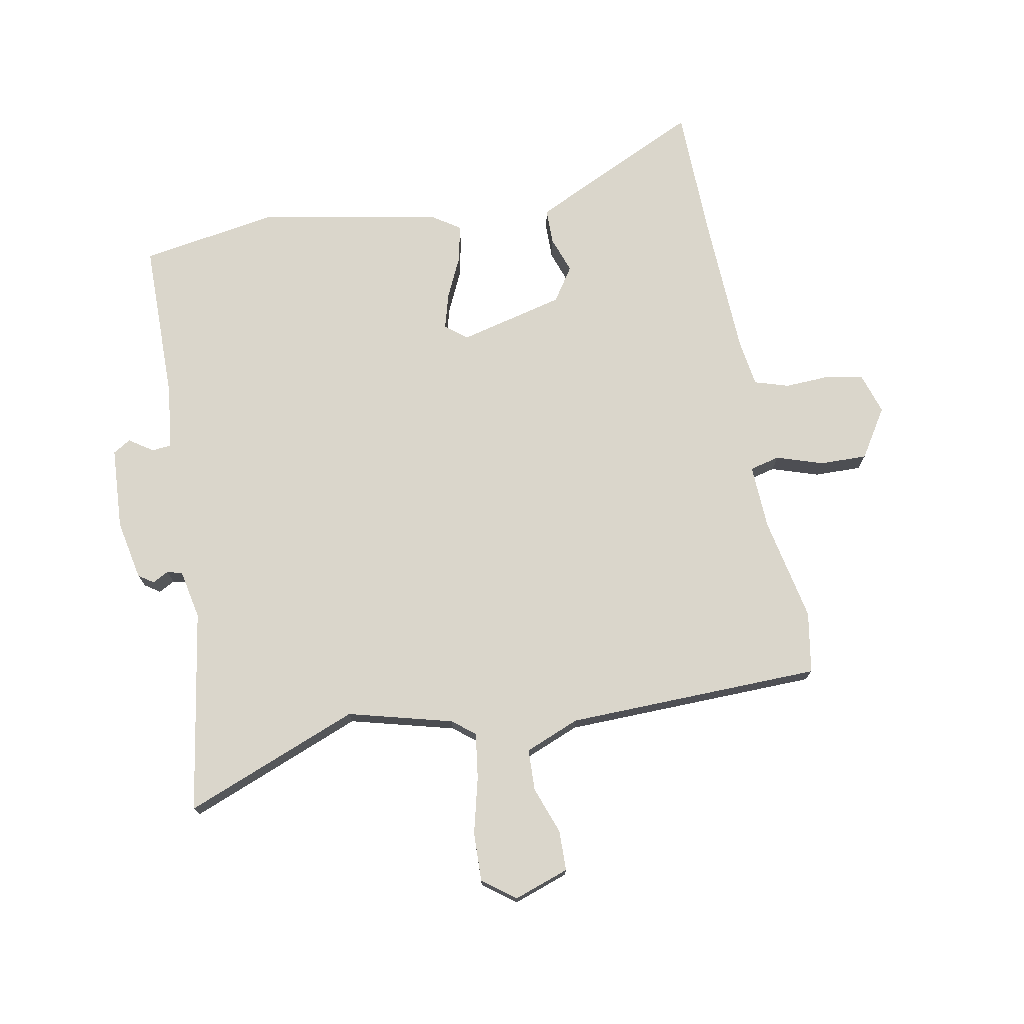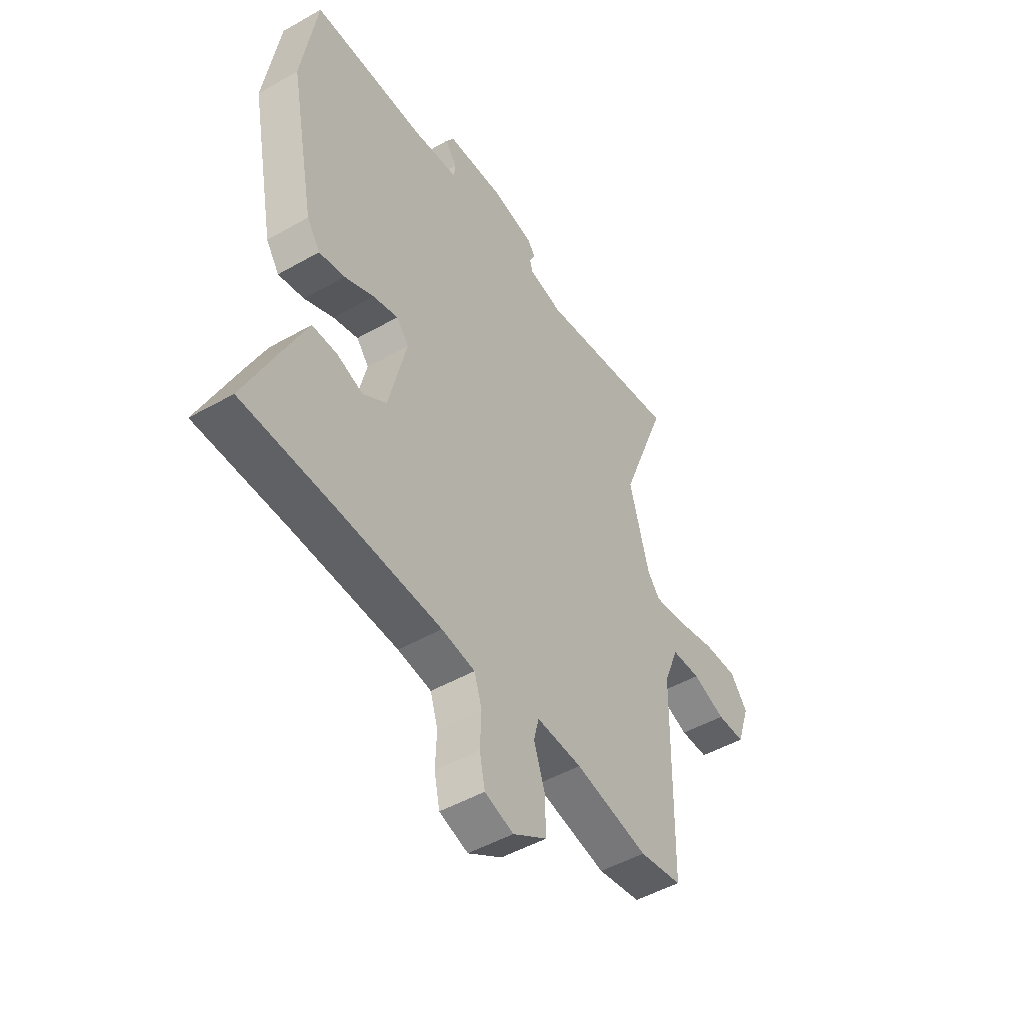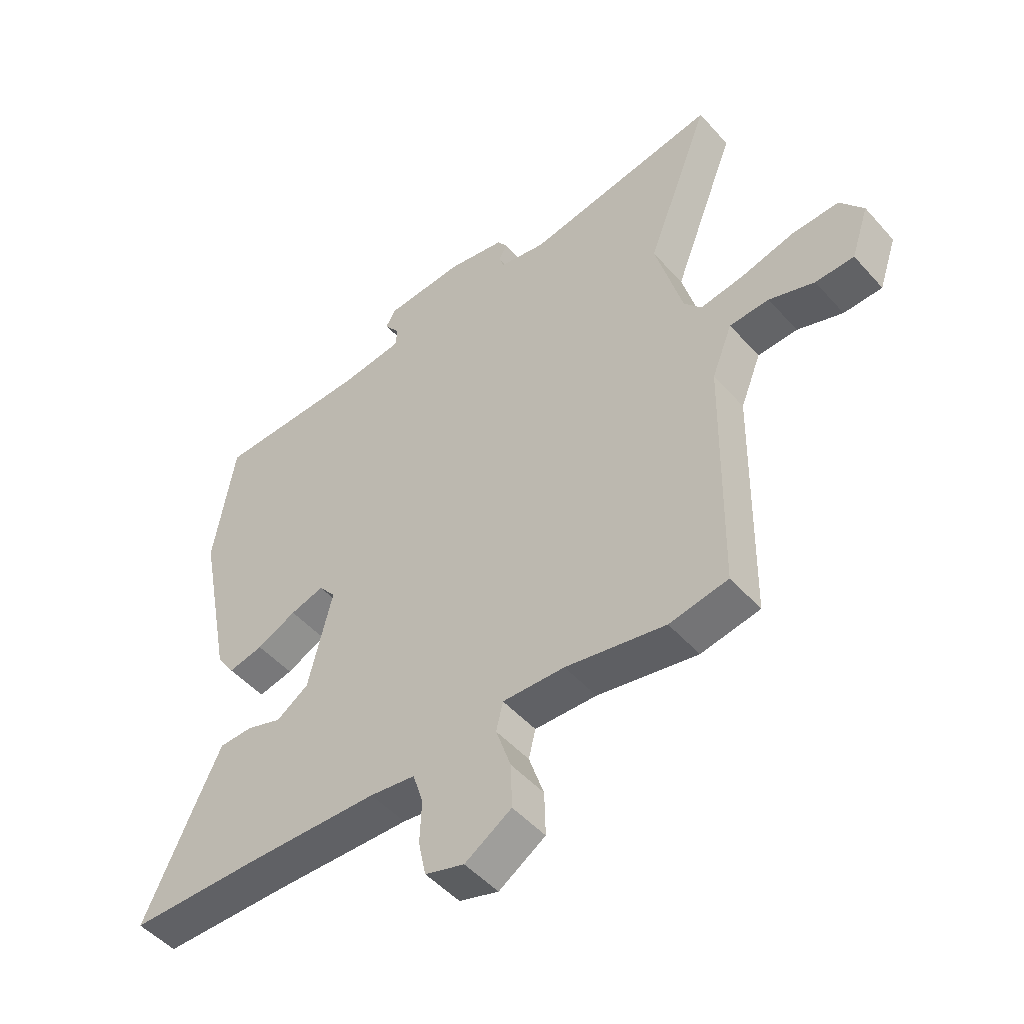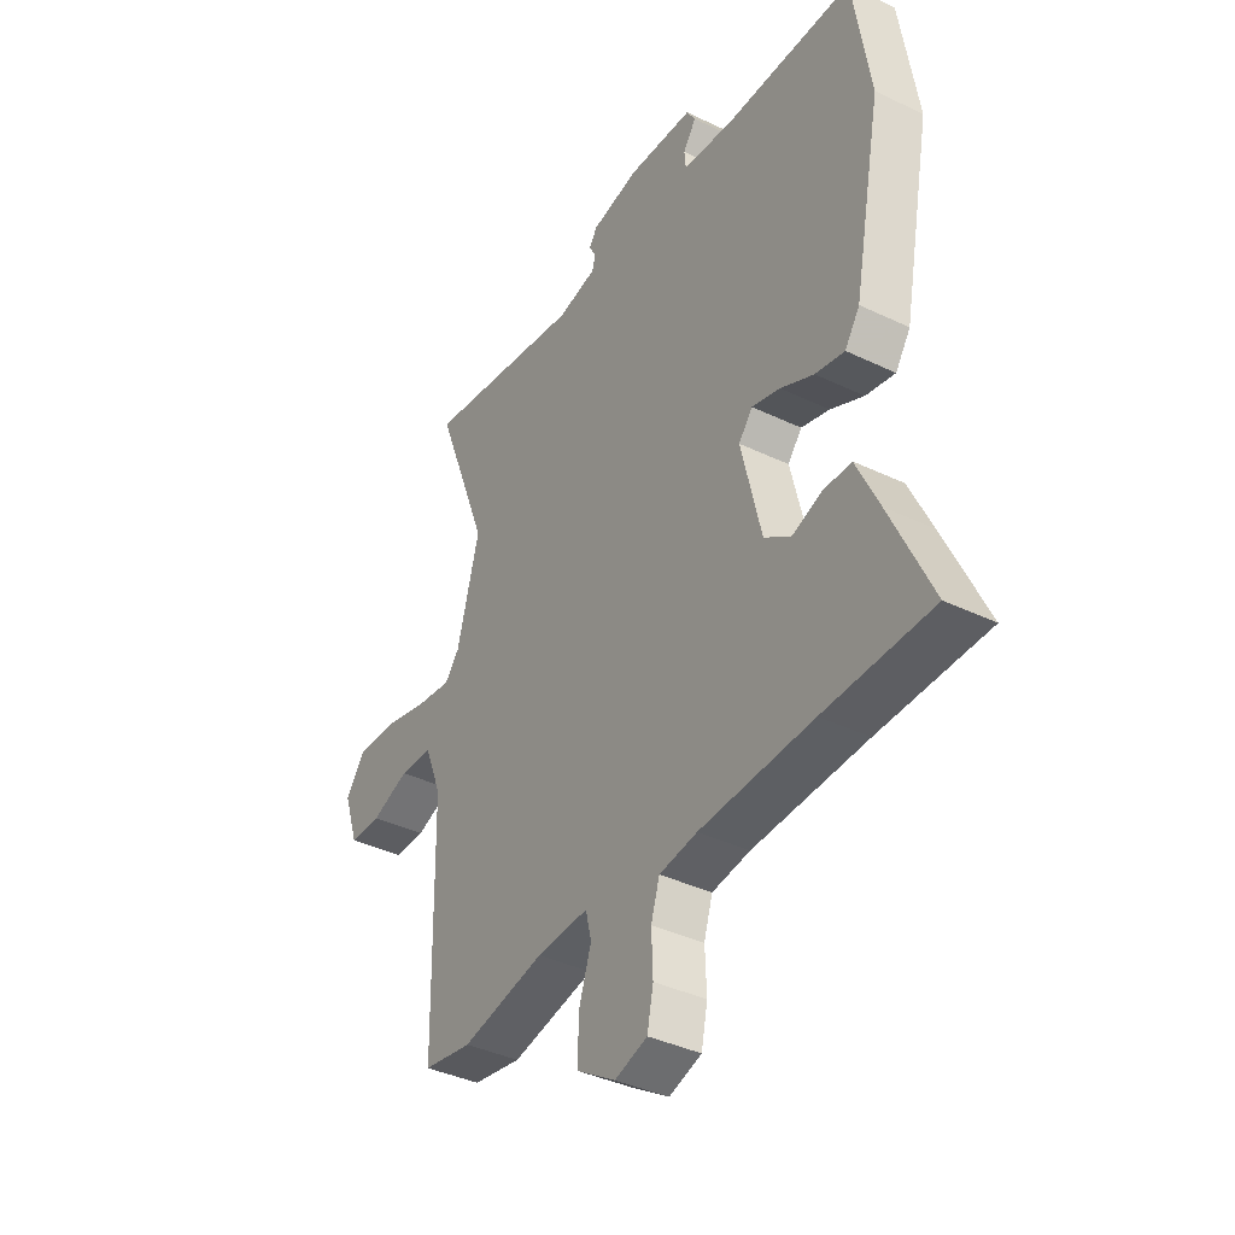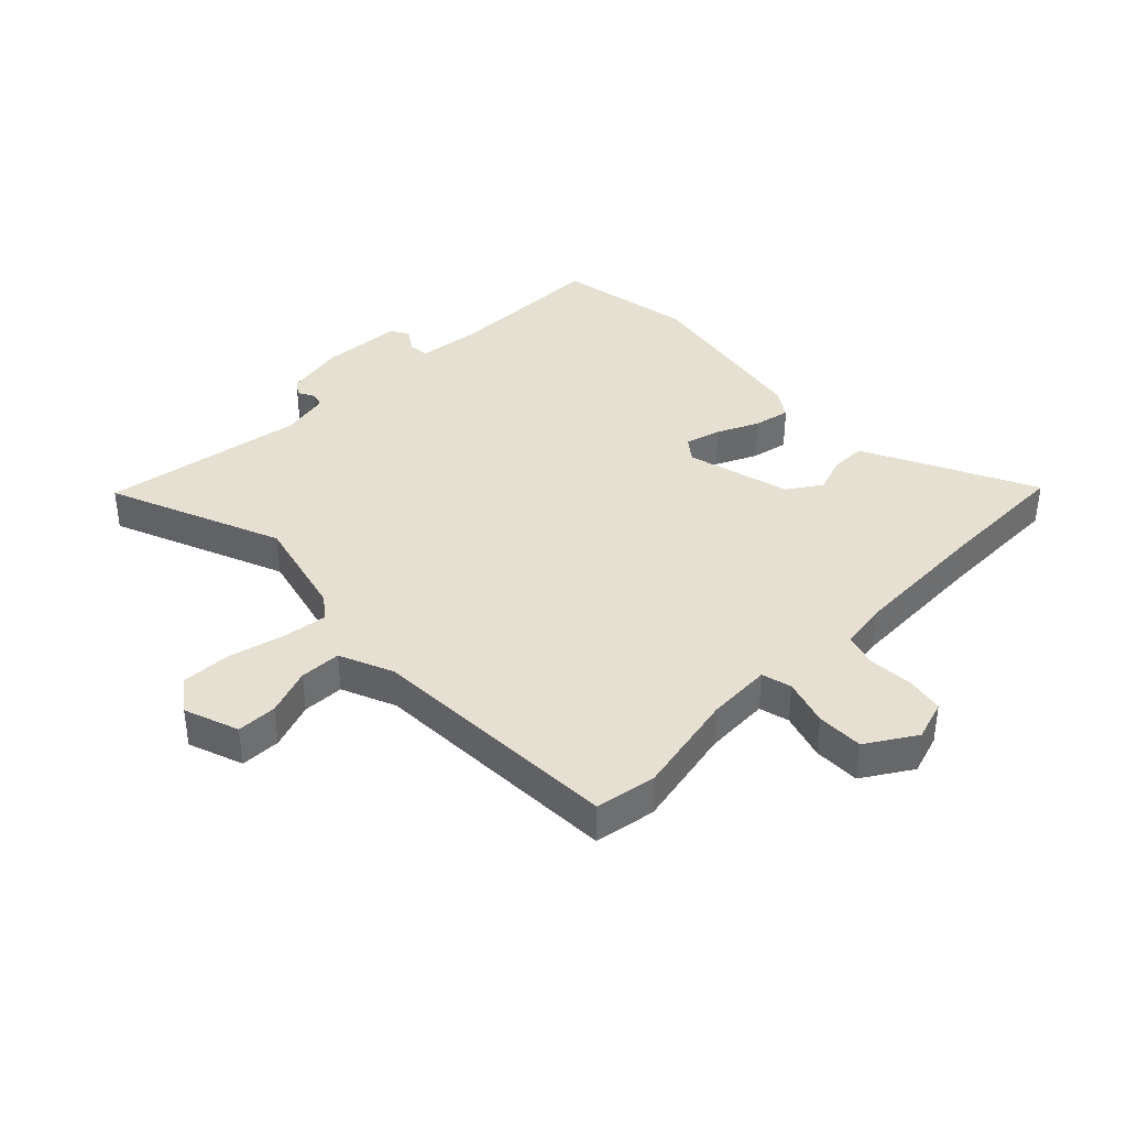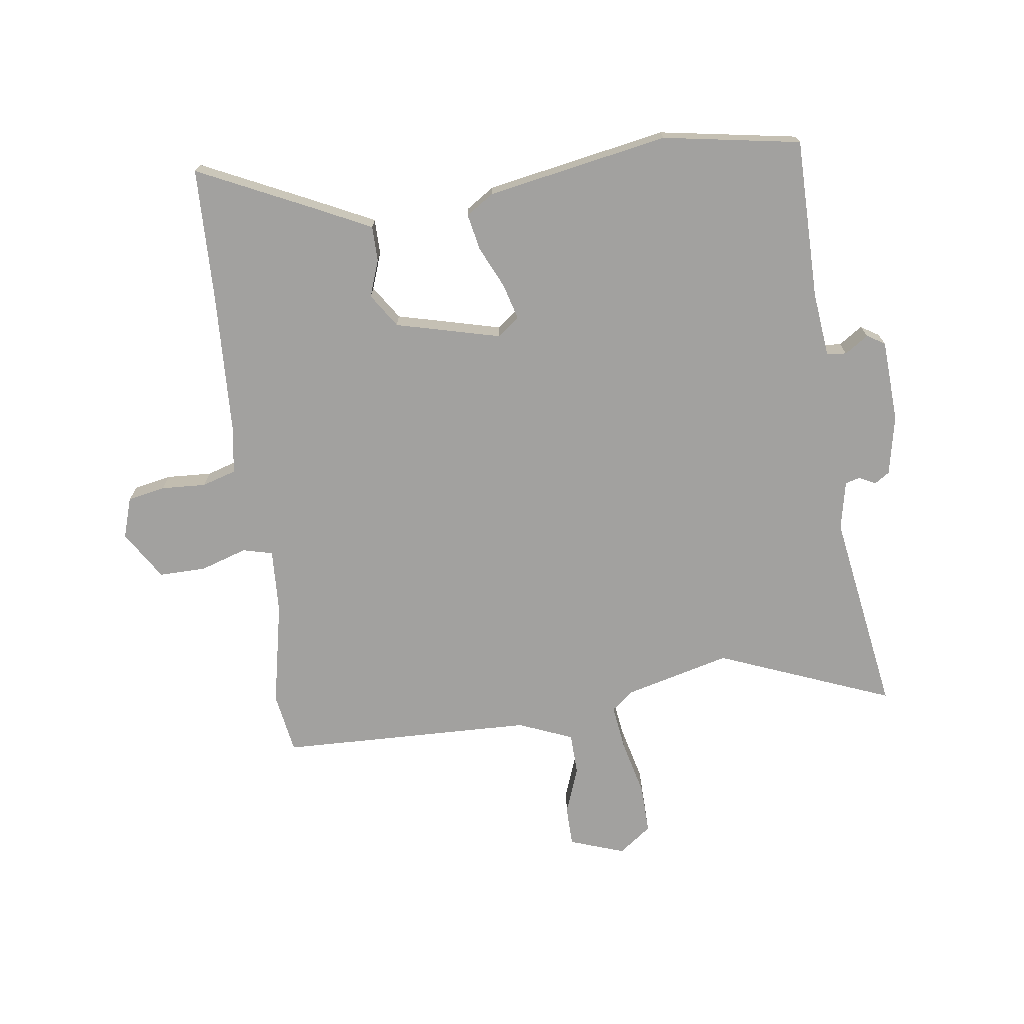
<metadata>
{"format":"obj","ext":"obj","renderer":"f3d","projection":"perspective","resolution":1024,"background":"white","views":[{"elev":73.9,"azim":79.0,"up":"+Y"},{"elev":-48.6,"azim":-57.6,"up":"+Z"},{"elev":-49.4,"azim":39.7,"up":"+Z"},{"elev":-38.6,"azim":-121.2,"up":"+Z"},{"elev":38.4,"azim":134.7,"up":"+Y"},{"elev":-72.2,"azim":-82.9,"up":"+Y"}]}
</metadata>
<code>
v 0.541 0.07 0.606
v 0.429 0.07 0.314
v 0.476 0.07 0.14
v 0.506 0.07 0.103
v 0.582 0.07 0.114
v 0.675 0.07 0.138
v 0.757 0.07 0.141
v 0.798 0.07 0.087
v 0.767 0.07 -0.005
v 0.7 0.07 -0.007
v 0.621 0.07 0.021
v 0.552 0.07 0.018
v 0.516 0.07 -0.073
v 0.509 0.07 -0.498
v 0.407 0.07 -0.516
v 0.233 0.07 -0.482
v 0.125 0.07 -0.478
v 0.113 0.07 -0.528
v 0.139 0.07 -0.606
v 0.141 0.07 -0.684
v 0.06 0.07 -0.736
v -0.008 0.07 -0.715
v -0.021 0.07 -0.653
v -0.018 0.07 -0.578
v -0.036 0.07 -0.521
v -0.115 0.07 -0.51
v -0.351 0.07 -0.502
v -0.574 0.07 -0.499
v -0.488 0.07 -0.312
v -0.441 0.07 -0.212
v -0.382 0.07 -0.211
v -0.321 0.07 -0.232
v -0.265 0.07 -0.194
v -0.223 0.07 -0.019
v -0.252 0.07 0.017
v -0.311 0.07 0
v -0.38 0.07 -0.033
v -0.441 0.07 -0.046
v -0.472 0.07 0
v -0.531 0.07 0.302
v -0.495 0.07 0.532
v -0.228 0.07 0.536
v -0.12 0.07 0.549
v -0.117 0.07 0.582
v -0.144 0.07 0.621
v -0.126 0.07 0.651
v 0.011 0.07 0.66
v 0.111 0.07 0.641
v 0.128 0.07 0.616
v 0.114 0.07 0.589
v 0.121 0.07 0.564
v 0.203 0.07 0.548
v 0.541 0 0.606
v 0.429 0 0.314
v 0.476 0 0.14
v 0.506 0 0.103
v 0.582 0 0.114
v 0.675 0 0.138
v 0.757 0 0.141
v 0.798 0 0.087
v 0.767 0 -0.005
v 0.7 0 -0.007
v 0.621 0 0.021
v 0.552 0 0.018
v 0.516 0 -0.073
v 0.509 0 -0.498
v 0.407 0 -0.516
v 0.233 0 -0.482
v 0.125 0 -0.478
v 0.113 0 -0.528
v 0.139 0 -0.606
v 0.141 0 -0.684
v 0.06 0 -0.736
v -0.008 0 -0.715
v -0.021 0 -0.653
v -0.018 0 -0.578
v -0.036 0 -0.521
v -0.115 0 -0.51
v -0.351 0 -0.502
v -0.574 0 -0.499
v -0.488 0 -0.312
v -0.441 0 -0.212
v -0.382 0 -0.211
v -0.321 0 -0.232
v -0.265 0 -0.194
v -0.223 0 -0.019
v -0.252 0 0.017
v -0.311 0 0
v -0.38 0 -0.033
v -0.441 0 -0.046
v -0.472 0 0
v -0.531 0 0.302
v -0.495 0 0.532
v -0.228 0 0.536
v -0.12 0 0.549
v -0.117 0 0.582
v -0.144 0 0.621
v -0.126 0 0.651
v 0.011 0 0.66
v 0.111 0 0.641
v 0.128 0 0.616
v 0.114 0 0.589
v 0.121 0 0.564
v 0.203 0 0.548
f 47 48 49 50
f 47 50 51
f 44 45 46 47
f 43 44 47 51
f 42 43 51 52
f 40 41 42
f 39 40 42 52
f 36 37 38 39
f 35 36 39 52
f 29 30 31 32
f 27 28 29 32
f 26 27 32 33
f 25 26 33 34
f 21 22 23 24
f 21 24 25
f 18 19 20 21
f 17 18 21 25
f 13 14 15 16
f 12 13 16 17
f 8 9 10 11
f 8 11 12
f 5 6 7 8
f 4 5 8 12
f 3 4 12 17
f 35 52 1 2
f 34 35 2 3
f 3 17 25 34
f 102 101 100 99
f 103 102 99
f 99 98 97 96
f 103 99 96 95
f 104 103 95 94
f 94 93 92
f 104 94 92 91
f 91 90 89 88
f 104 91 88 87
f 84 83 82 81
f 84 81 80 79
f 85 84 79 78
f 86 85 78 77
f 76 75 74 73
f 77 76 73
f 73 72 71 70
f 77 73 70 69
f 68 67 66 65
f 69 68 65 64
f 63 62 61 60
f 64 63 60
f 60 59 58 57
f 64 60 57 56
f 69 64 56 55
f 54 53 104 87
f 55 54 87 86
f 86 77 69 55
f 1 53 54 2
f 2 54 55 3
f 3 55 56 4
f 4 56 57 5
f 5 57 58 6
f 6 58 59 7
f 7 59 60 8
f 8 60 61 9
f 9 61 62 10
f 10 62 63 11
f 11 63 64 12
f 12 64 65 13
f 13 65 66 14
f 14 66 67 15
f 15 67 68 16
f 16 68 69 17
f 17 69 70 18
f 18 70 71 19
f 19 71 72 20
f 20 72 73 21
f 21 73 74 22
f 22 74 75 23
f 23 75 76 24
f 24 76 77 25
f 25 77 78 26
f 26 78 79 27
f 27 79 80 28
f 28 80 81 29
f 29 81 82 30
f 30 82 83 31
f 31 83 84 32
f 32 84 85 33
f 33 85 86 34
f 34 86 87 35
f 35 87 88 36
f 36 88 89 37
f 37 89 90 38
f 38 90 91 39
f 39 91 92 40
f 40 92 93 41
f 41 93 94 42
f 42 94 95 43
f 43 95 96 44
f 44 96 97 45
f 45 97 98 46
f 46 98 99 47
f 47 99 100 48
f 48 100 101 49
f 49 101 102 50
f 50 102 103 51
f 51 103 104 52
f 52 104 53 1

</code>
